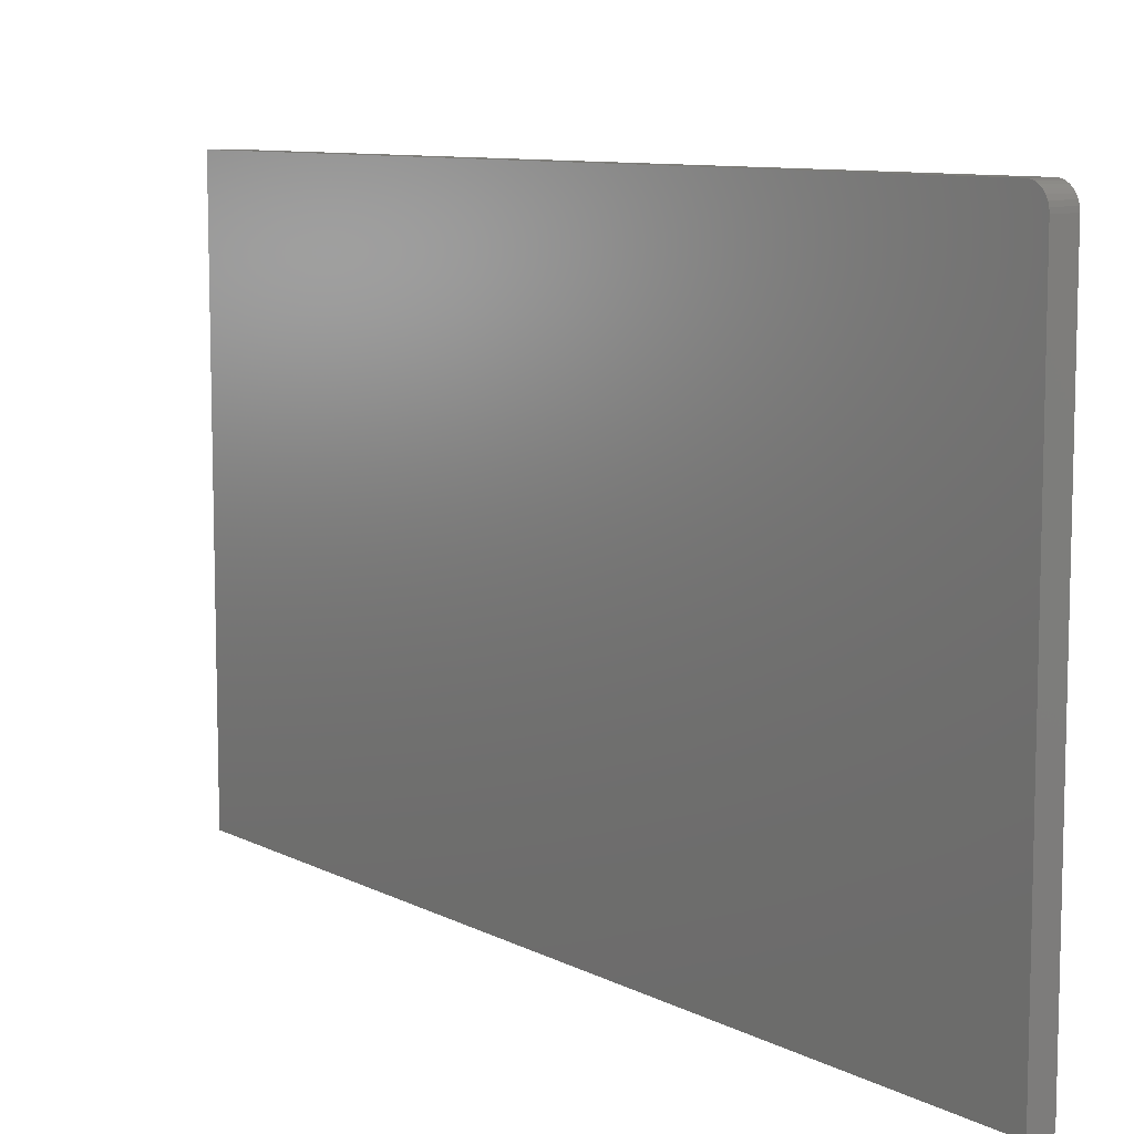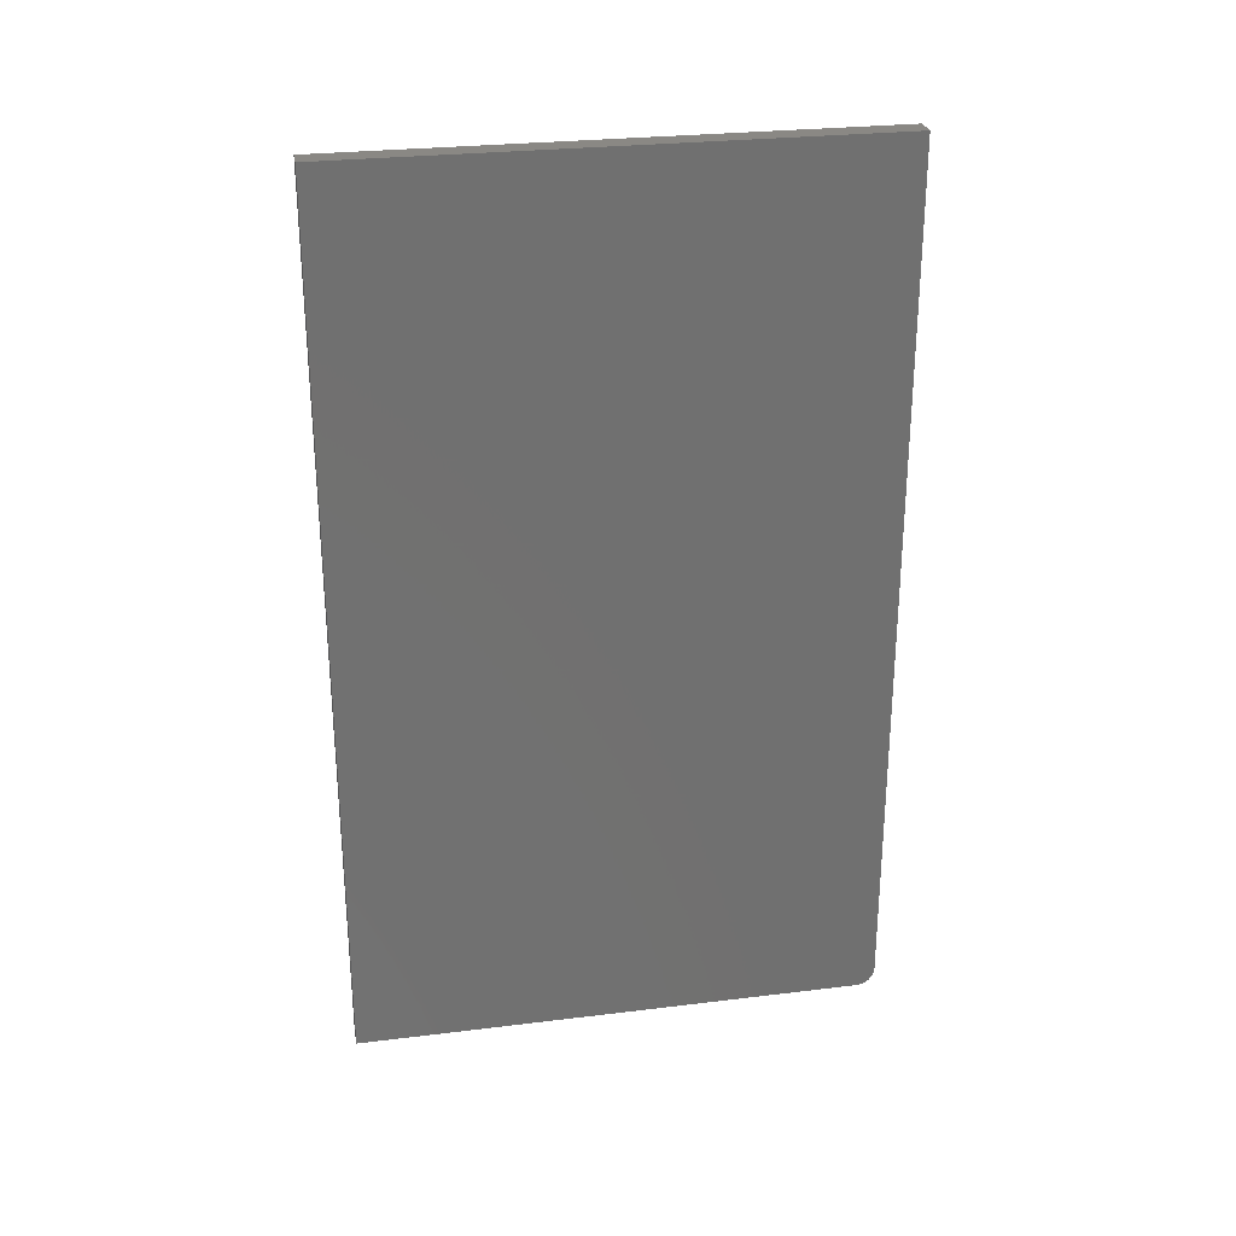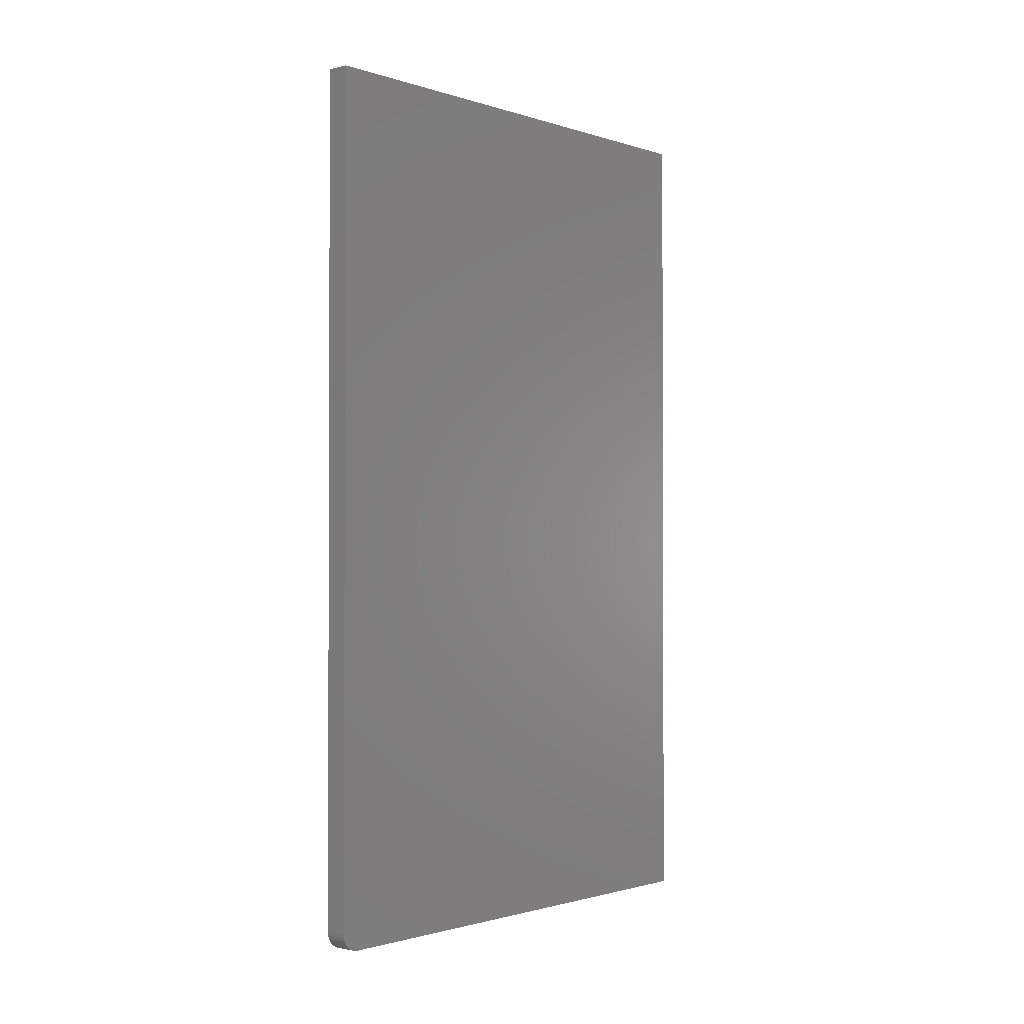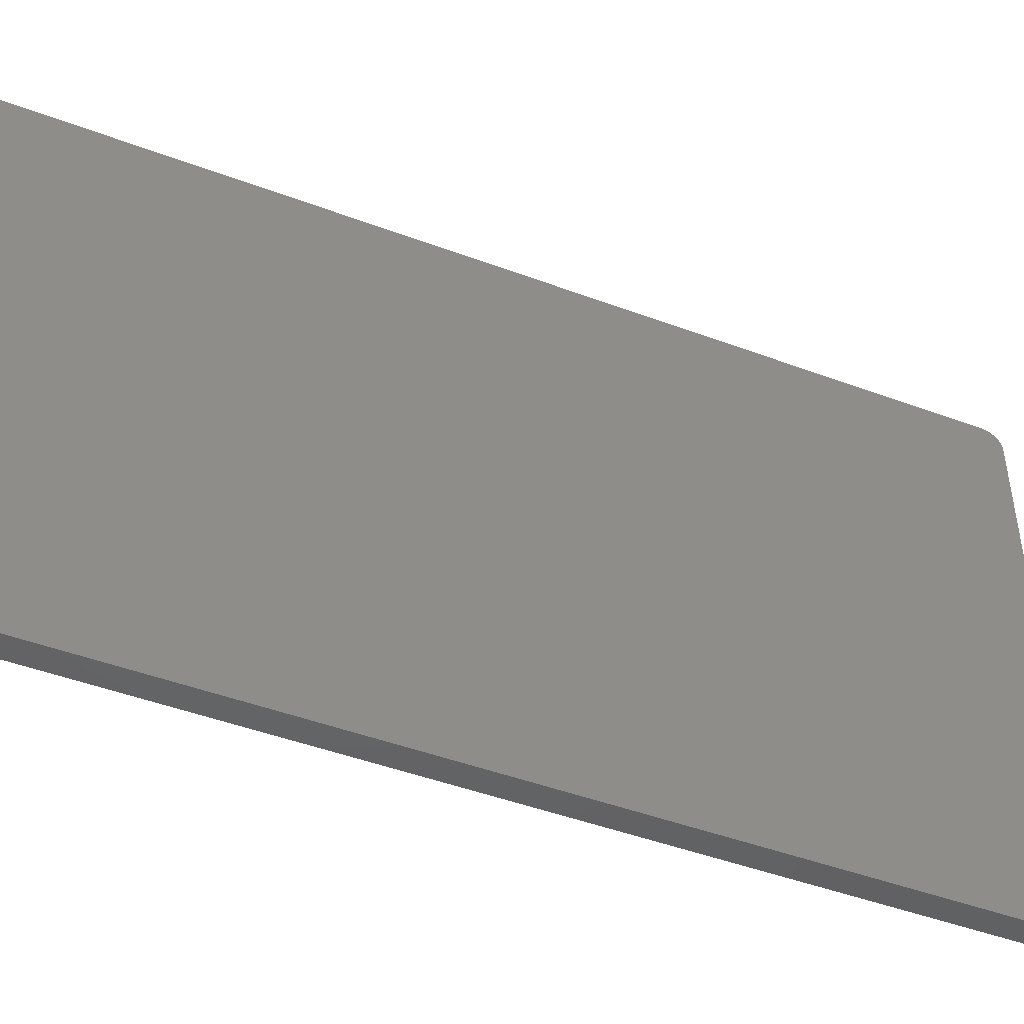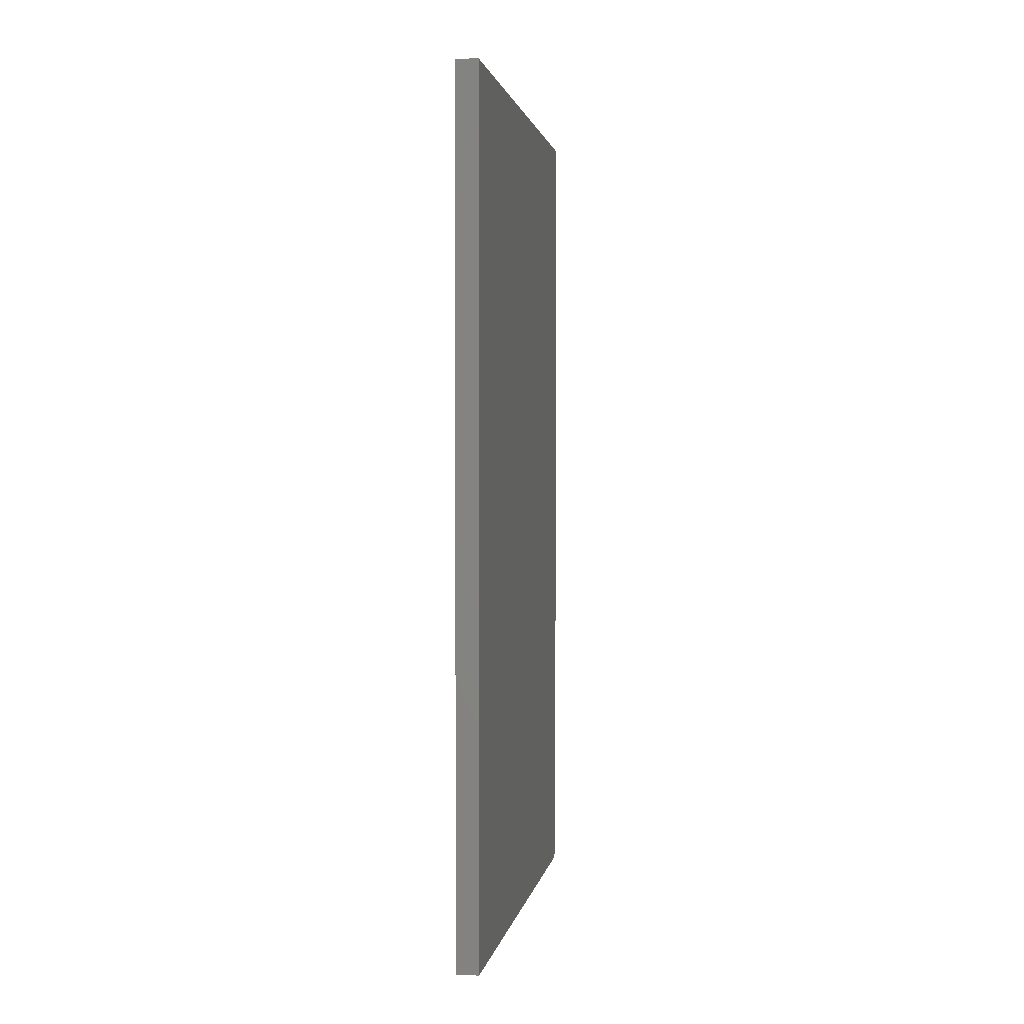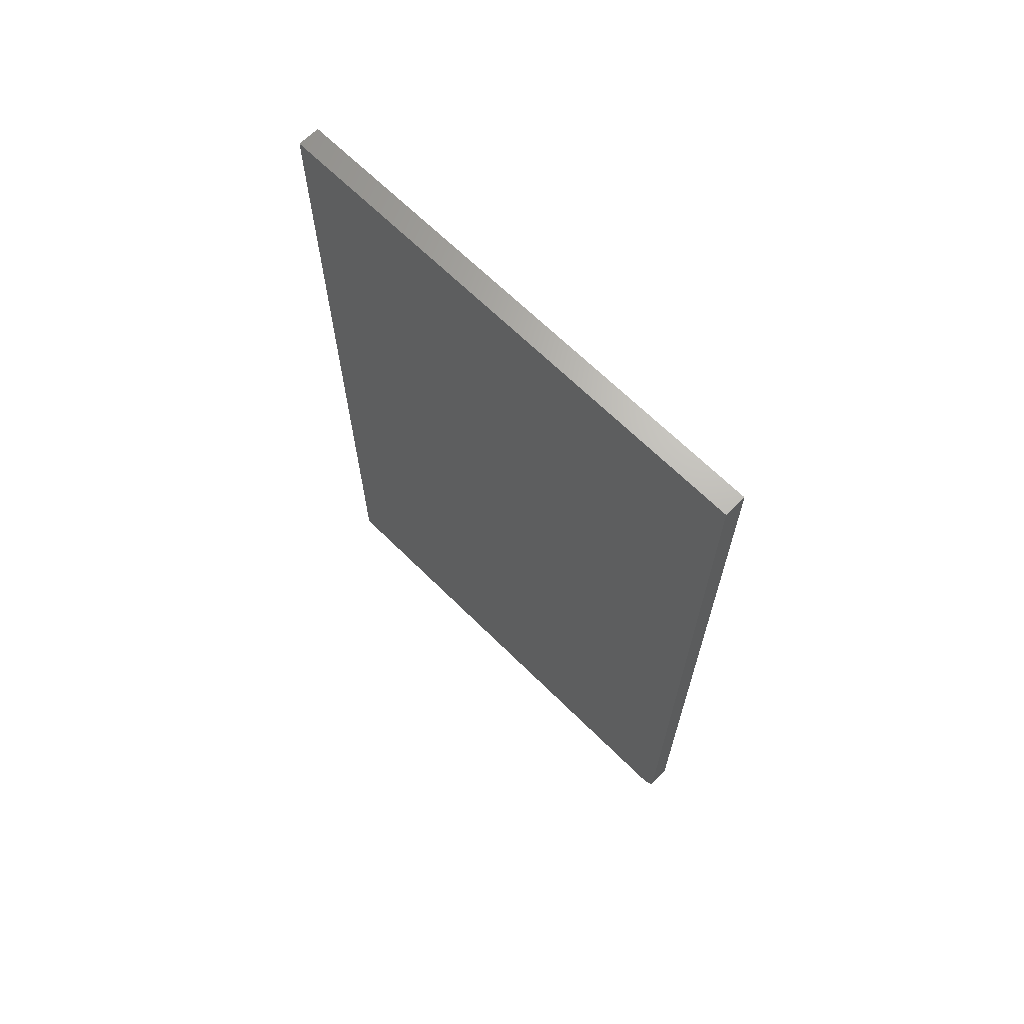
<metadata>
{"format":"stl","ext":"stl","renderer":"f3d","projection":"perspective","resolution":1024,"background":"white","views":[{"elev":9.1,"azim":143.3,"up":"+Y"},{"elev":27.3,"azim":79.3,"up":"+Z"},{"elev":-1.4,"azim":-138.7,"up":"+Z"},{"elev":-46.4,"azim":66.9,"up":"+Y"},{"elev":1.8,"azim":9.4,"up":"+Z"},{"elev":66.5,"azim":134.8,"up":"+Z"}]}
</metadata>
<code>
# stl→obj: 24 verts, 44 faces
v 0.03906 0.4156 -0.75
v 0.03906 0.4276 -0.7476
v 0.03906 -0.4531 -0.75
v 0.03906 0.4217 -0.7494
v 0.03906 0.4416 -0.7361
v 0.03906 0.4445 -0.7307
v 0.03906 0.433 -0.7447
v 0.03906 0.4377 -0.7408
v 0.03906 -0.4531 0.75
v 0.03906 0.4463 -0.7248
v 0.03906 0.4469 -0.7188
v 0.03906 0.4469 0.75
v 0 -0.4531 -0.75
v -2.641e-19 0.4276 -0.7476
v 5.906e-33 0.4156 -0.75
v -6.666e-20 0.4217 -0.7494
v -5.847e-19 0.433 -0.7447
v -2.142e-18 0.4445 -0.7307
v -1.542e-18 0.4416 -0.7361
v -1.016e-18 0.4377 -0.7408
v -1.665e-16 -0.4531 0.75
v -1.665e-16 0.4469 0.75
v -3.469e-18 0.4469 -0.7188
v -2.793e-18 0.4463 -0.7248
f 1 2 3
f 1 4 2
f 5 6 7
f 7 8 5
f 9 3 10
f 9 10 11
f 9 11 12
f 10 3 2
f 10 2 7
f 10 7 6
f 13 14 15
f 14 16 15
f 17 18 19
f 19 20 17
f 21 22 23
f 21 23 24
f 21 24 13
f 24 18 17
f 24 17 14
f 24 14 13
f 11 23 12
f 12 23 22
f 3 13 1
f 1 13 15
f 23 11 24
f 24 11 10
f 24 10 18
f 18 10 6
f 18 6 19
f 19 6 5
f 19 5 20
f 20 5 8
f 20 8 17
f 17 8 7
f 17 7 14
f 14 7 2
f 14 2 16
f 16 2 4
f 16 4 15
f 15 4 1
f 9 21 3
f 3 21 13
f 12 22 9
f 9 22 21

</code>
